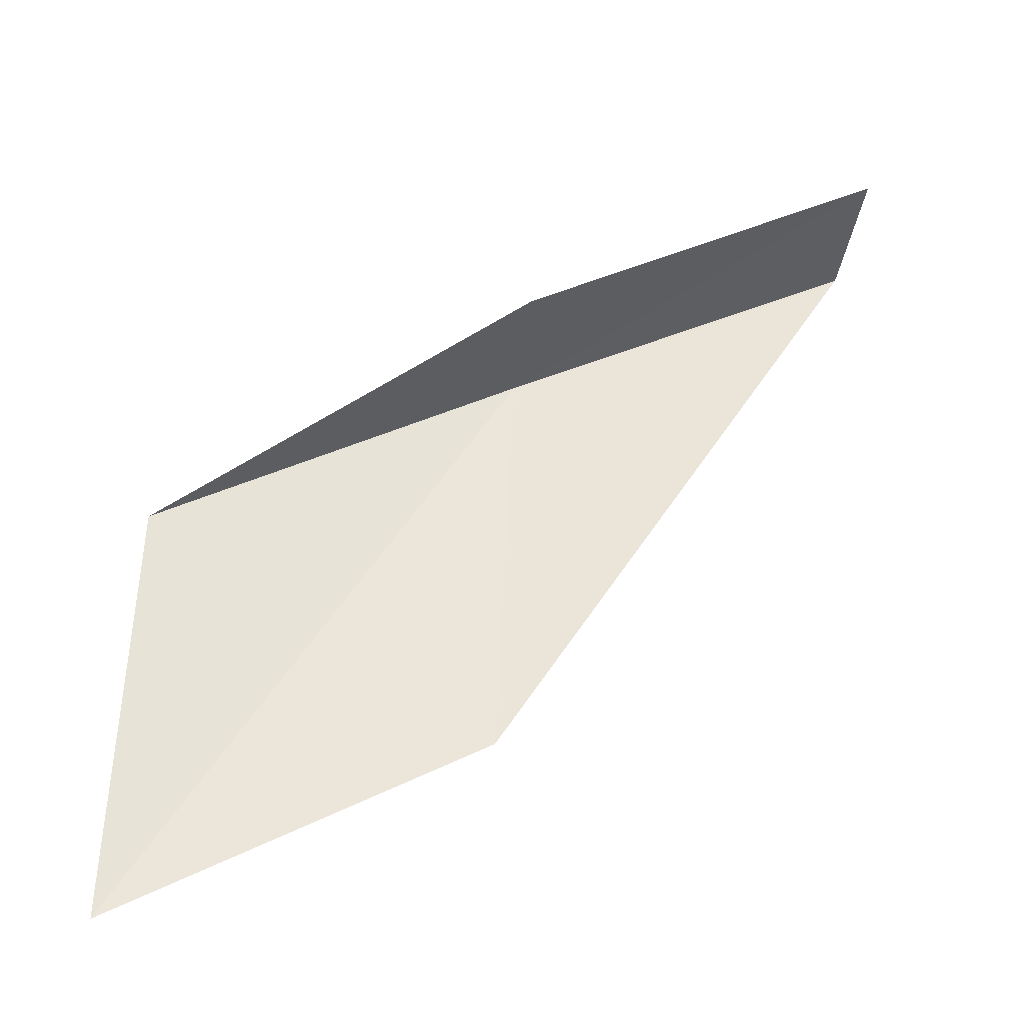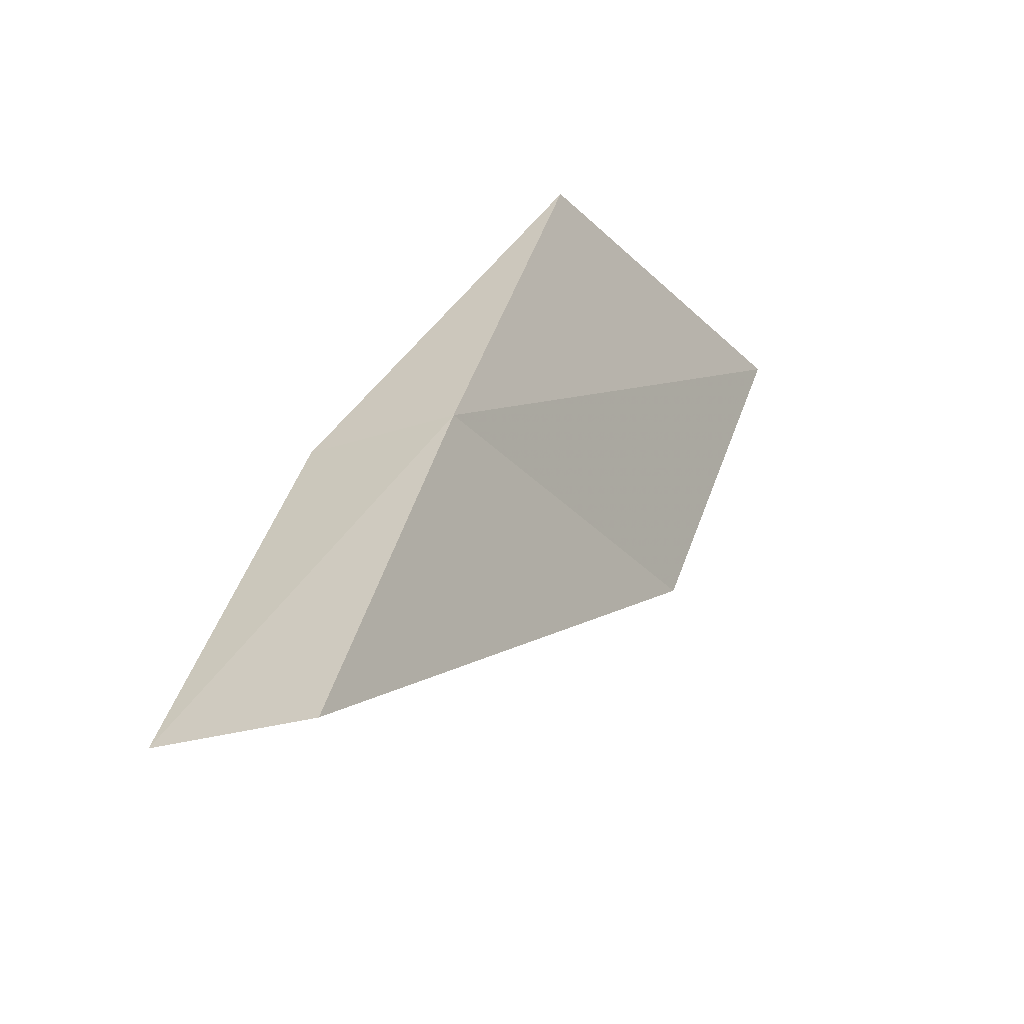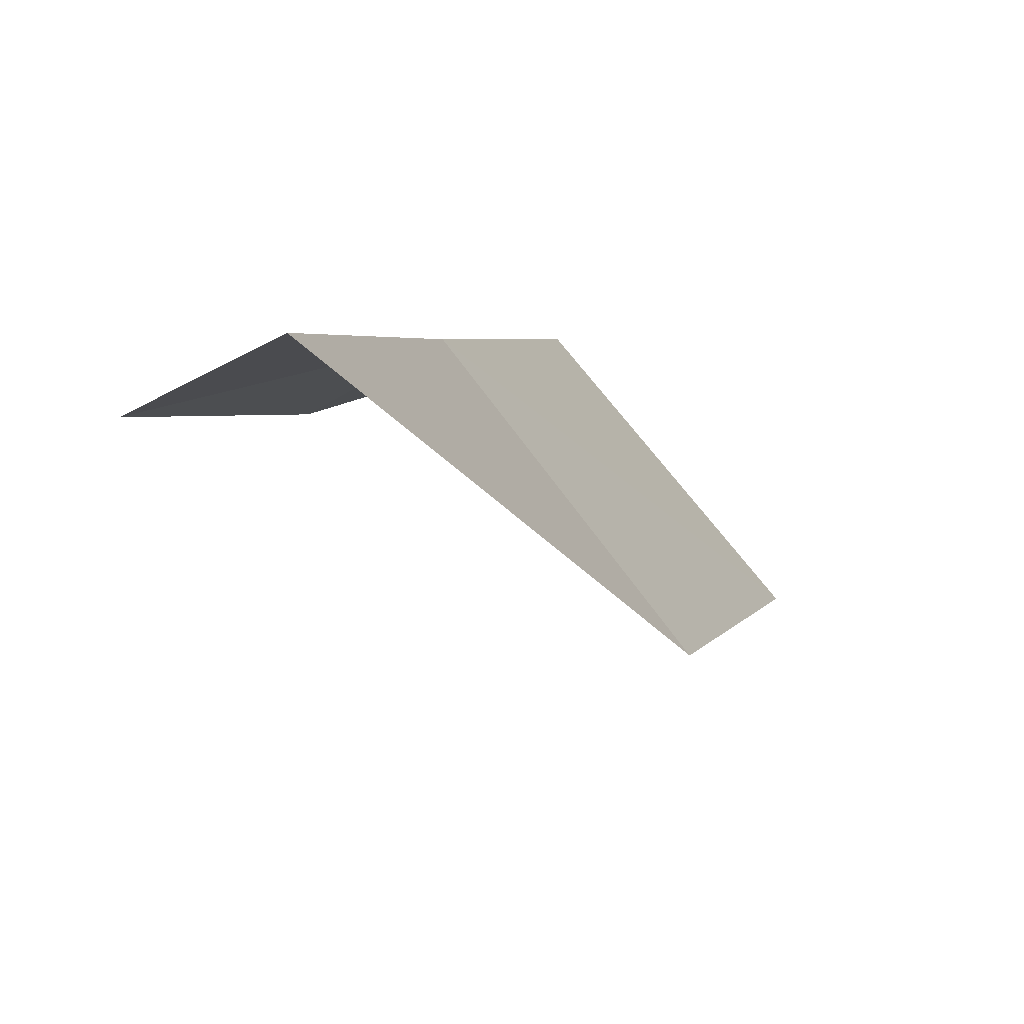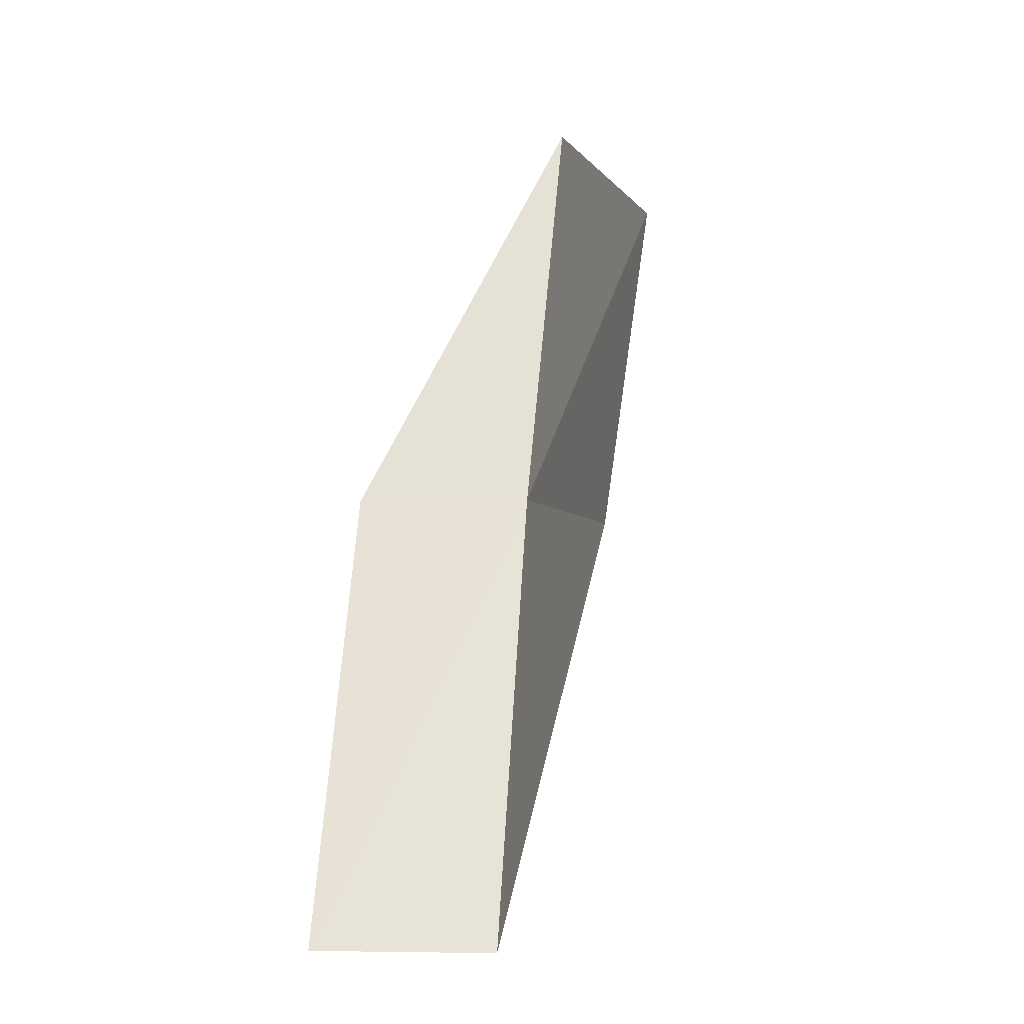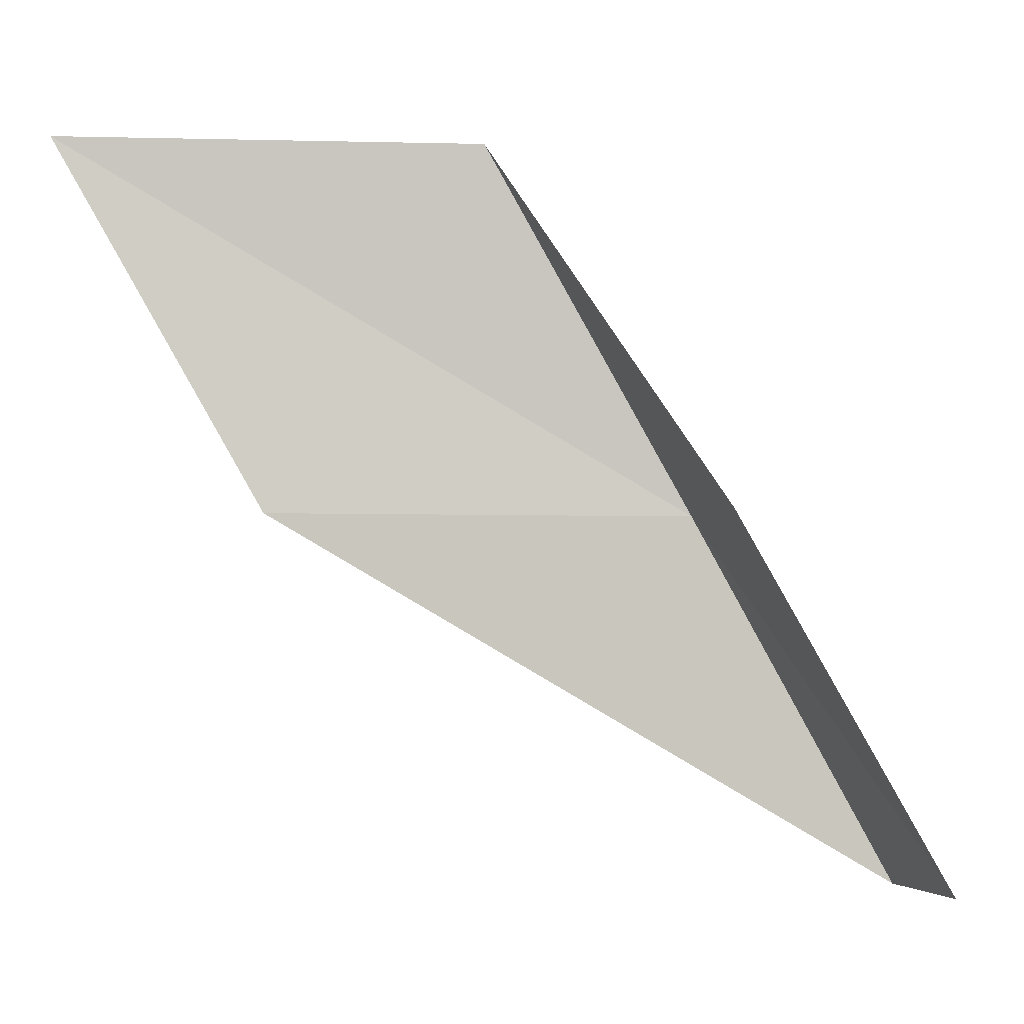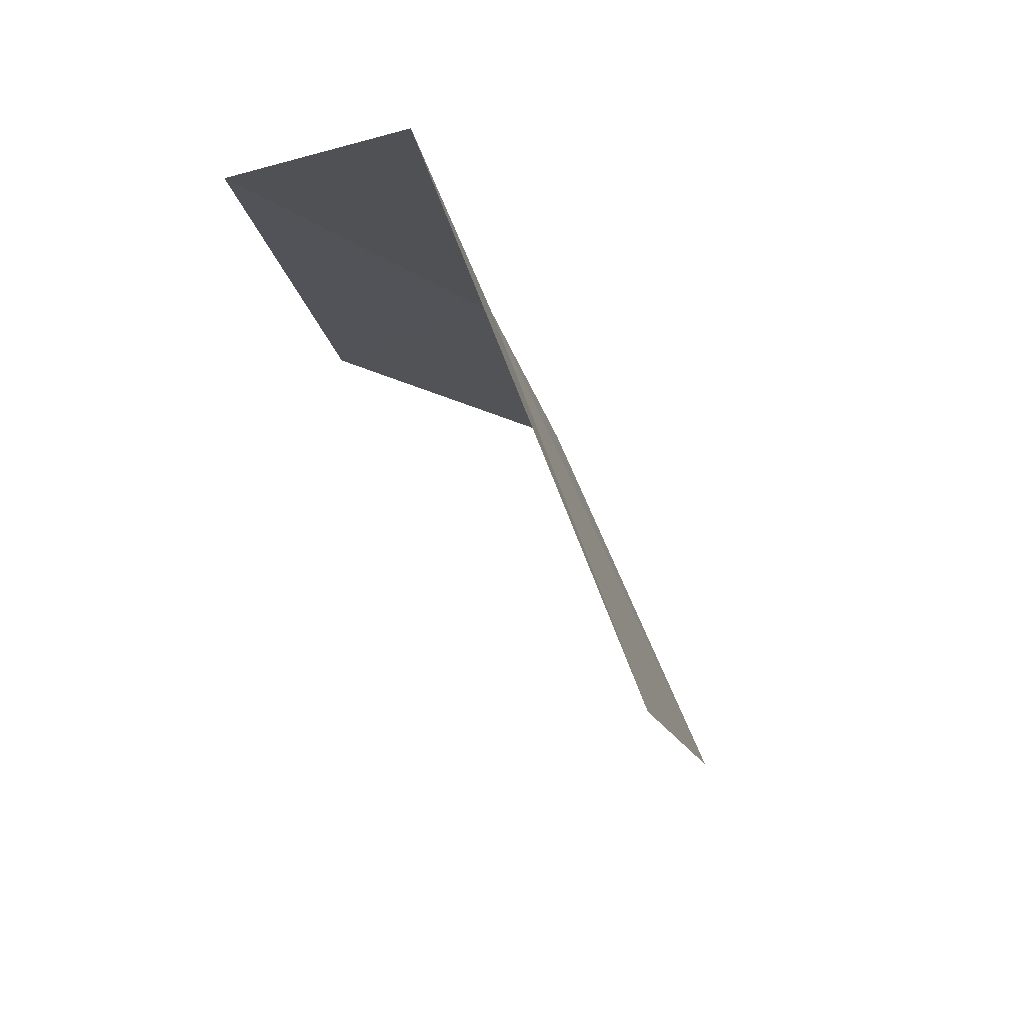
<metadata>
{"format":"obj","ext":"obj","renderer":"f3d","projection":"perspective","resolution":1024,"background":"white","views":[{"elev":-50.5,"azim":82.5,"up":"+Y"},{"elev":-27.4,"azim":-168.7,"up":"+Z"},{"elev":-60.2,"azim":-165.0,"up":"+Z"},{"elev":-3.1,"azim":171.9,"up":"+Z"},{"elev":-3.3,"azim":62.5,"up":"+Z"},{"elev":-76.2,"azim":-178.6,"up":"+Z"}]}
</metadata>
<code>
v 20.85 -6.158 18
v 19.61 -9.371 20
v 20.5 -7.241 20
v 21.63 -6.388 18
v 20.07 -8.332 18
v 21.93 -5.248 16
v 21.14 -5.058 16
f 1 3 2
f 1 4 3
f 1 2 5
f 1 6 4
f 1 7 6
f 1 5 7

</code>
